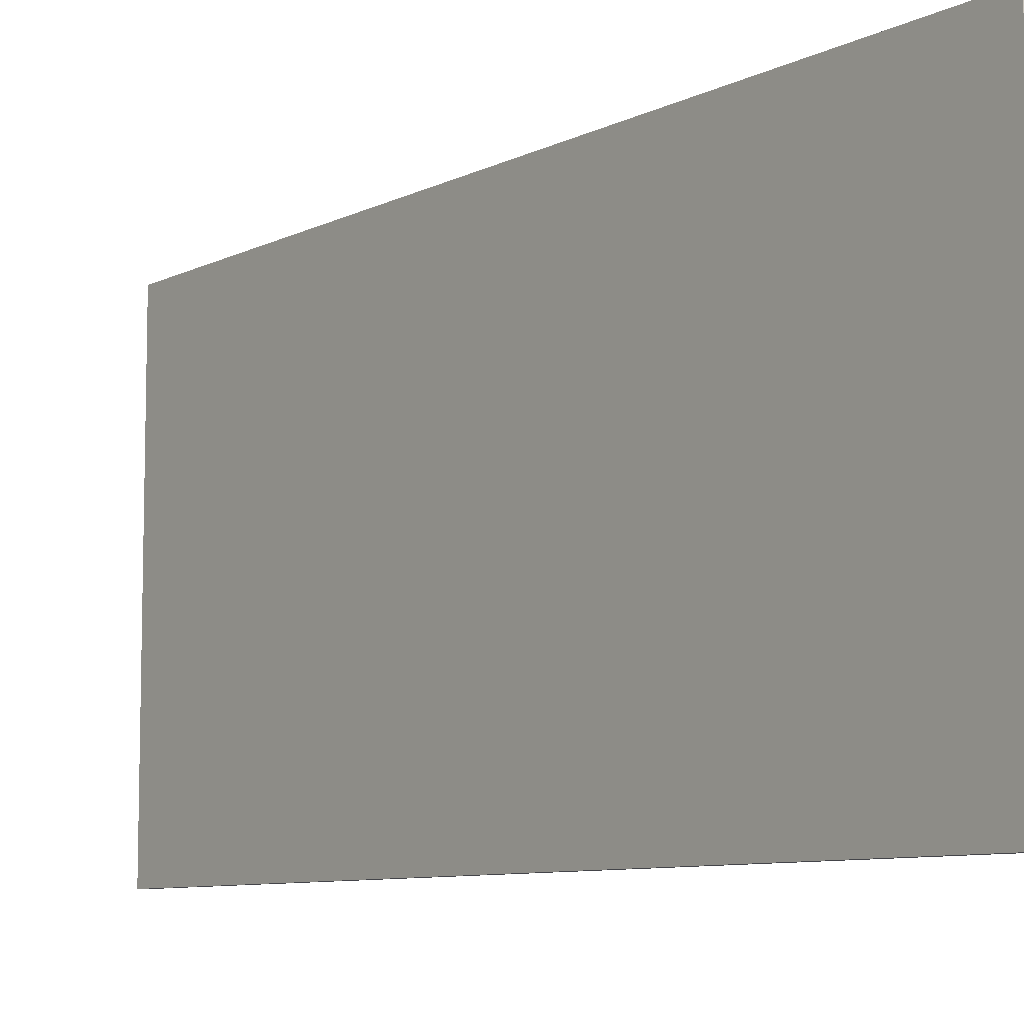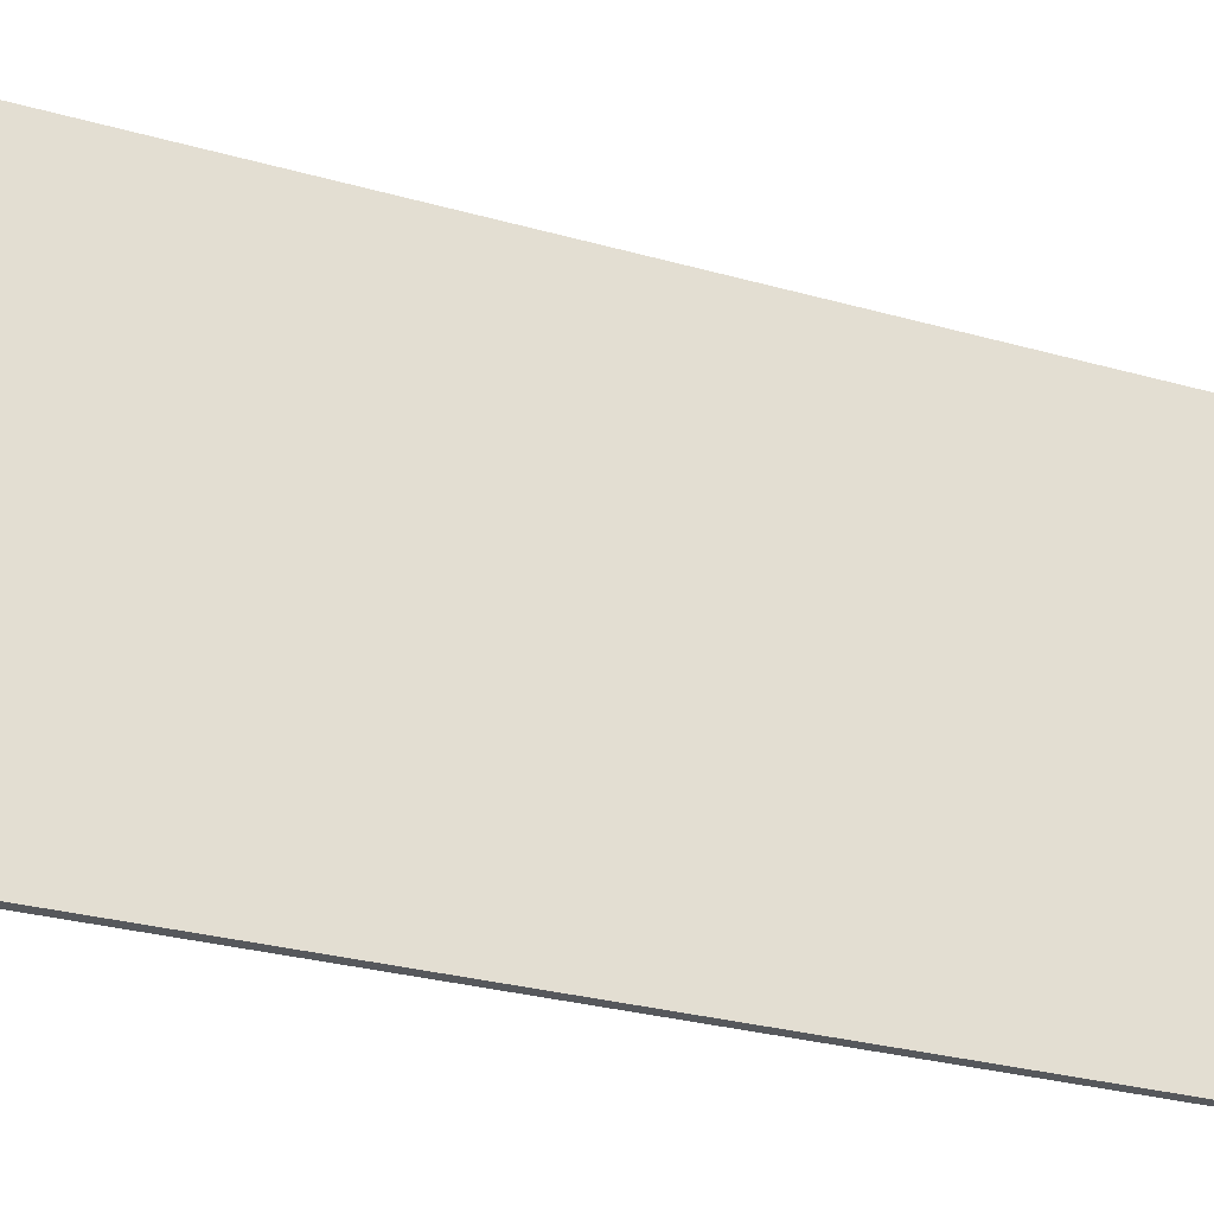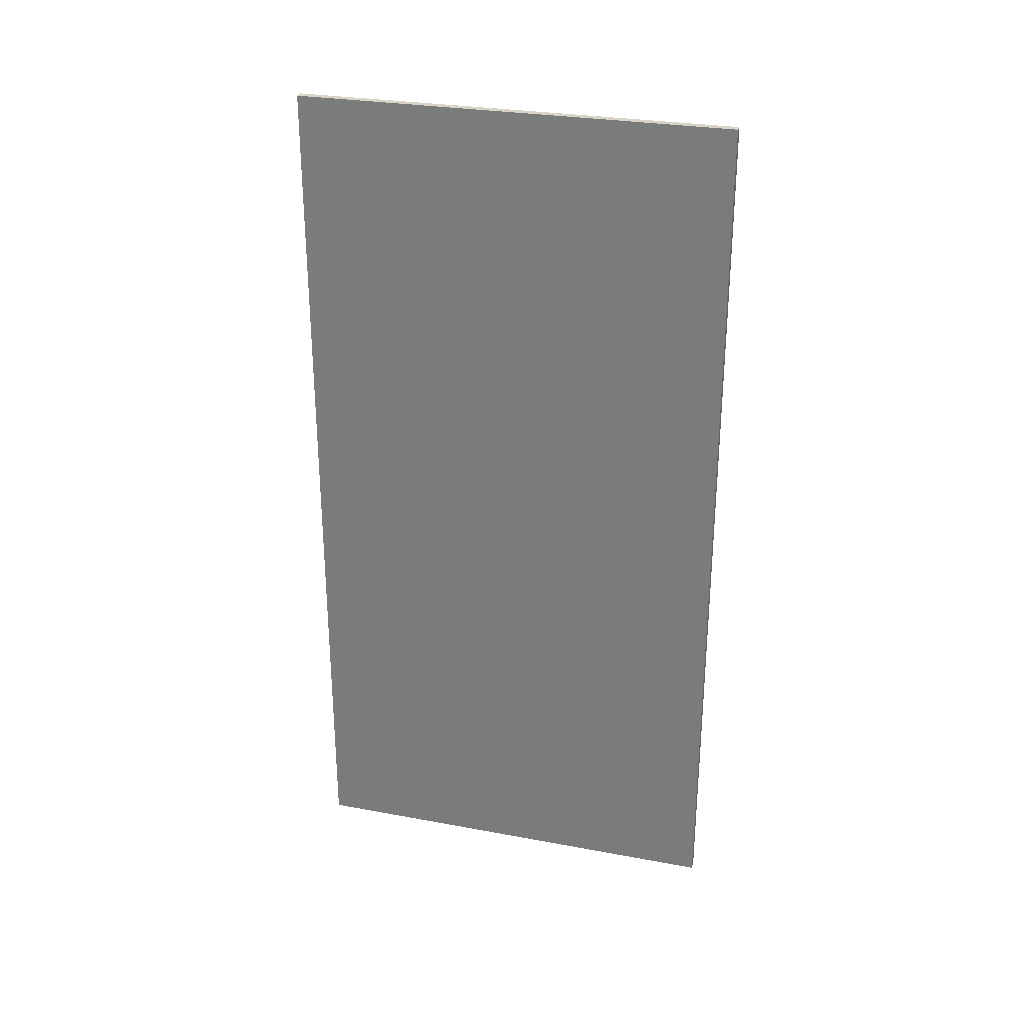
<metadata>
{"format":"obj","ext":"obj","renderer":"f3d","projection":"perspective","resolution":1024,"background":"white","views":[{"elev":-8.4,"azim":143.2,"up":"+Z"},{"elev":-28.3,"azim":66.7,"up":"+Z"},{"elev":28.5,"azim":105.6,"up":"+Y"}]}
</metadata>
<code>
v 0.01 -1 -0.5
v 0.01 -1 -0.5
v 0.01 -1 -0.5
v 0.01 -1 0.5
v 0.01 -1 0.5
v 0.01 -1 0.5
v 0.01 -1 0.5
v -0.01 -1 0.5
v -0.01 -1 0.5
v -0.01 -1 0.5
v -0.01 -1 0.5
v -0.01 -1 -0.5
v -0.01 -1 -0.5
v -0.01 -1 -0.5
v 0.01 1 -0.5
v 0.01 1 -0.5
v 0.01 1 -0.5
v 0.01 1 -0.5
v 0.01 1 0.5
v 0.01 1 0.5
v 0.01 1 0.5
v 0.01 1 0.5
v -0.01 1 0.5
v -0.01 1 0.5
v -0.01 1 0.5
v -0.01 1 -0.5
v -0.01 1 -0.5
v -0.01 1 -0.5
g default
f 15 1 26
f 1 12 26
f 8 23 27
f 8 27 13
f 4 19 9
f 20 24 10
f 2 16 5
f 17 21 6
f 18 28 25
f 18 25 22
f 3 7 11
f 3 11 14

</code>
